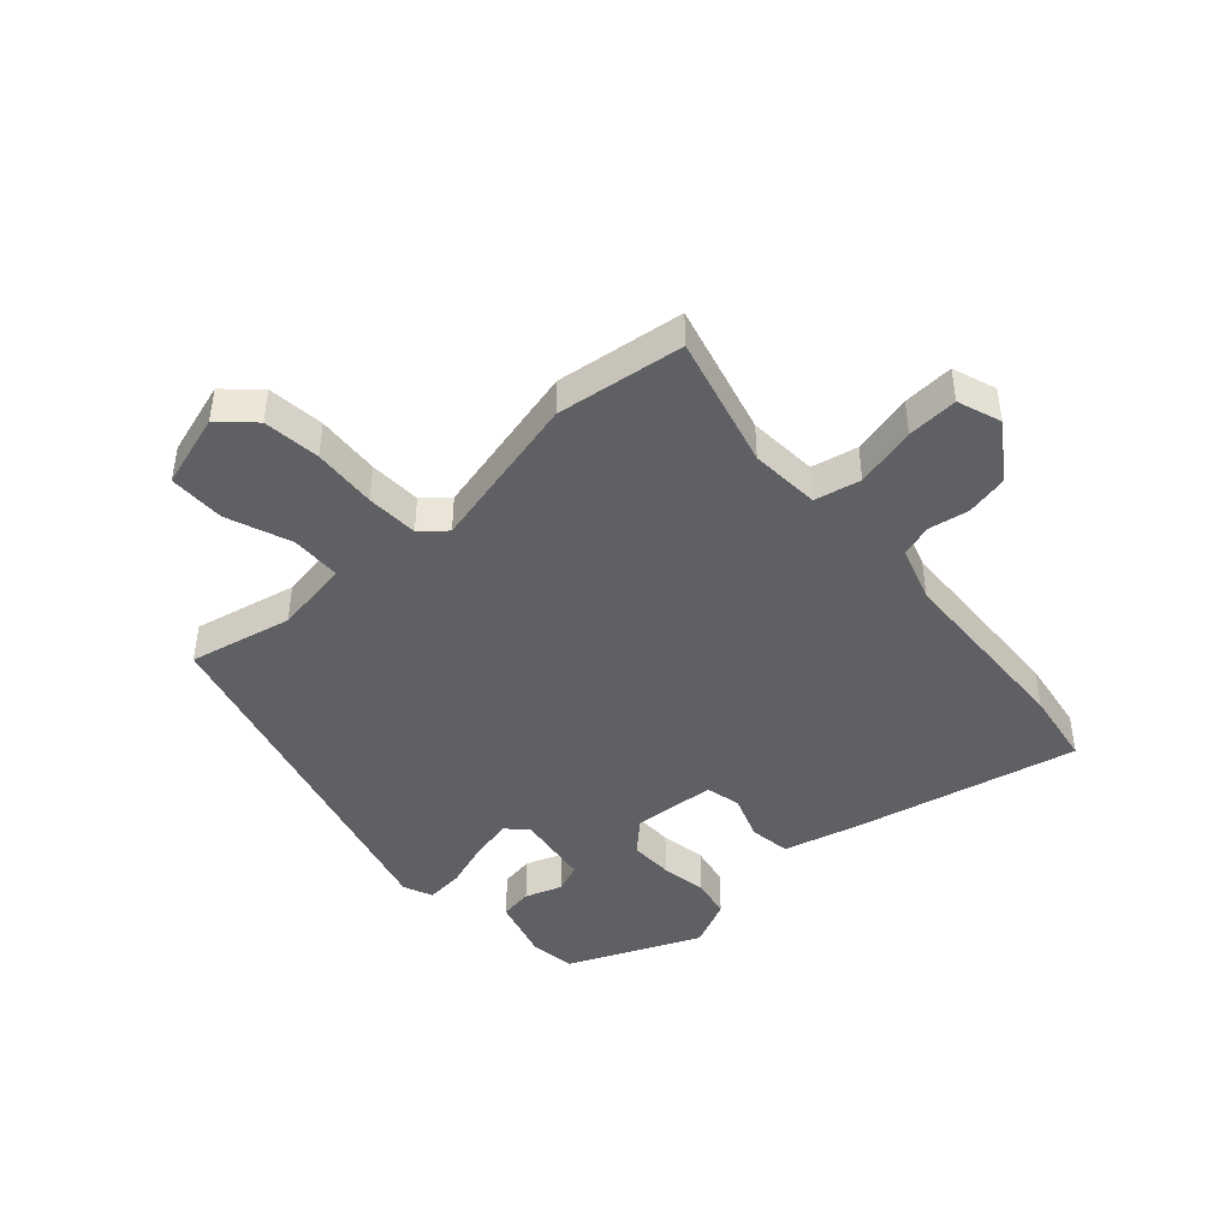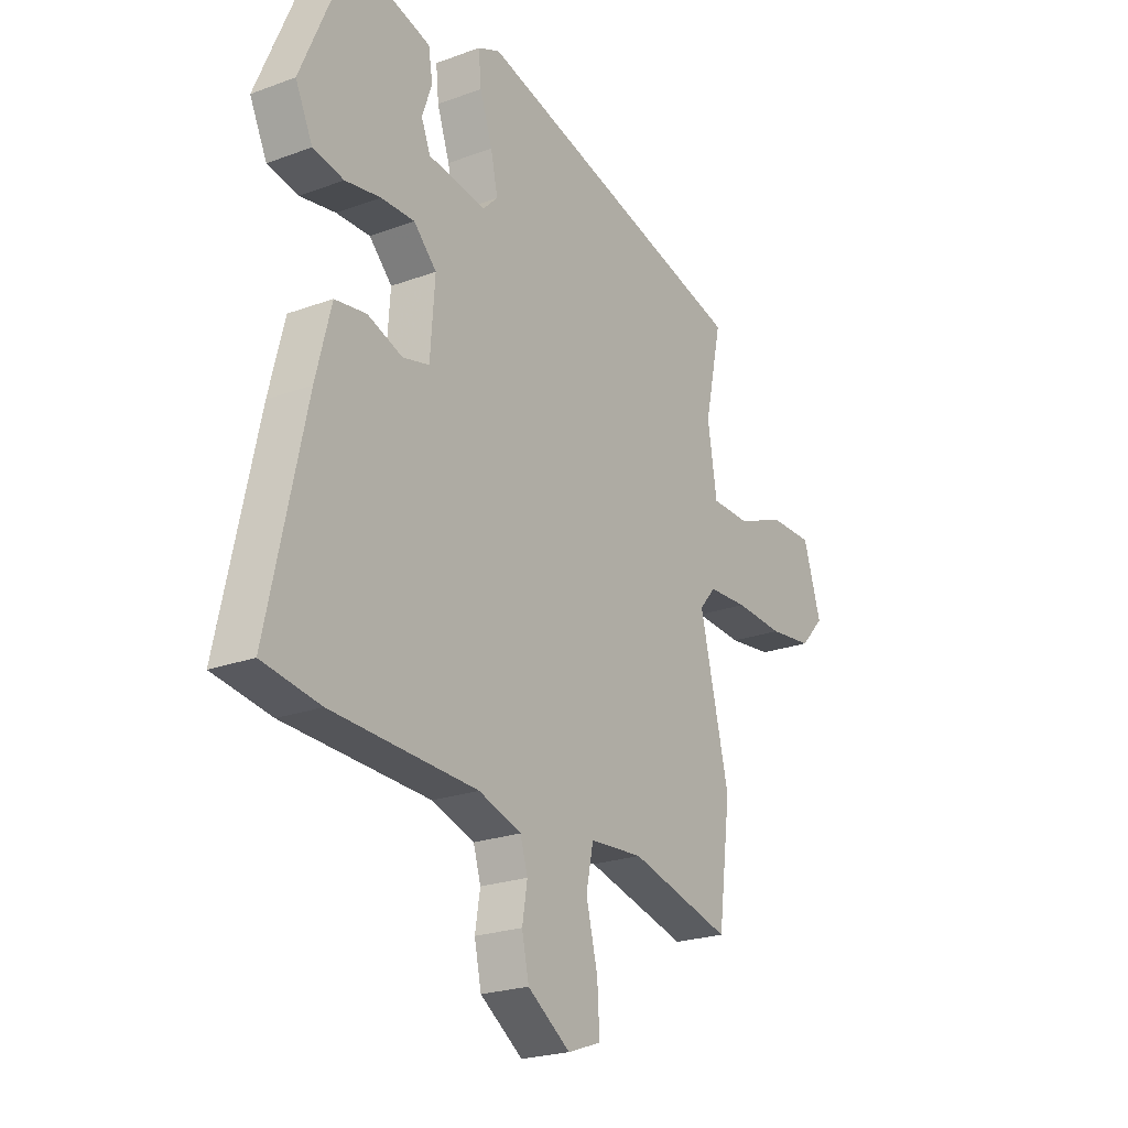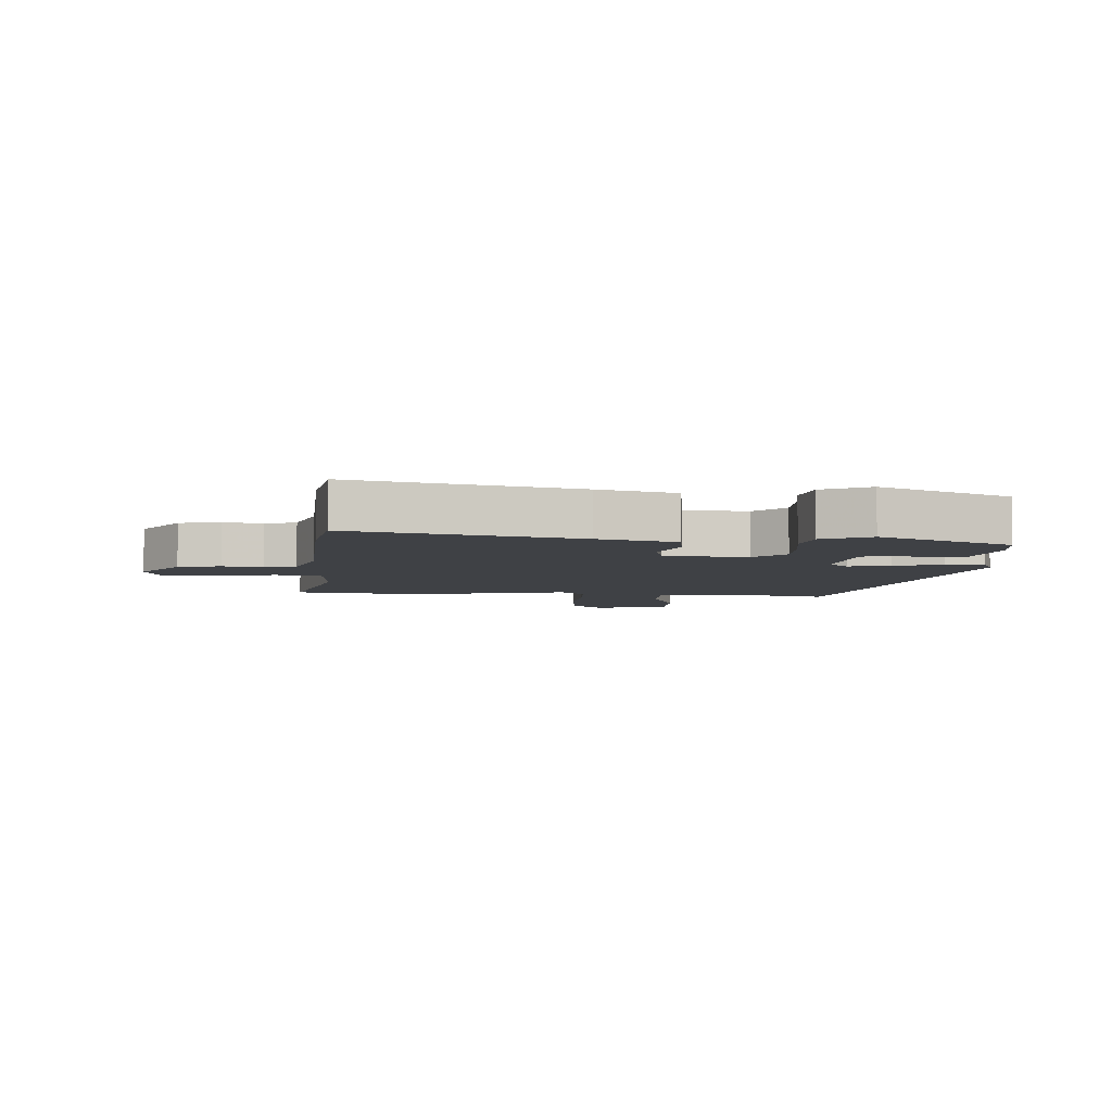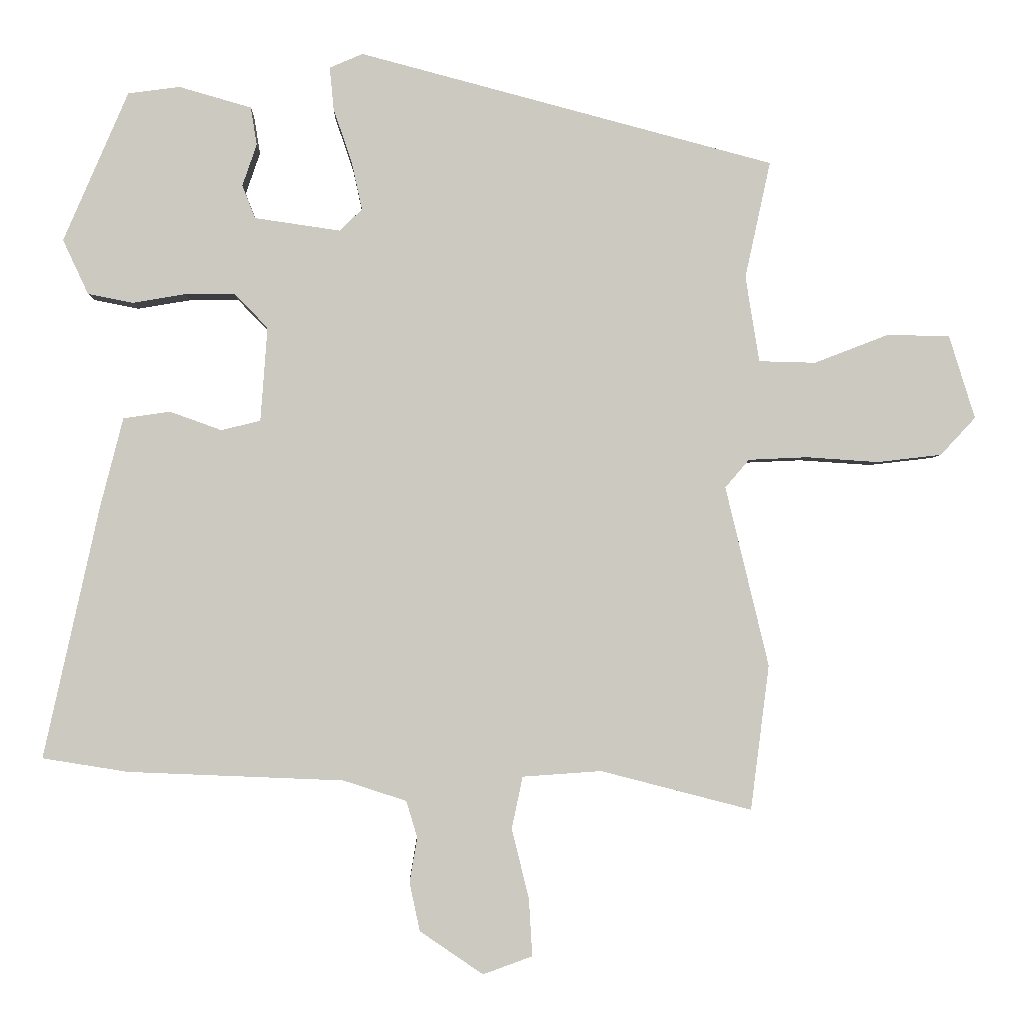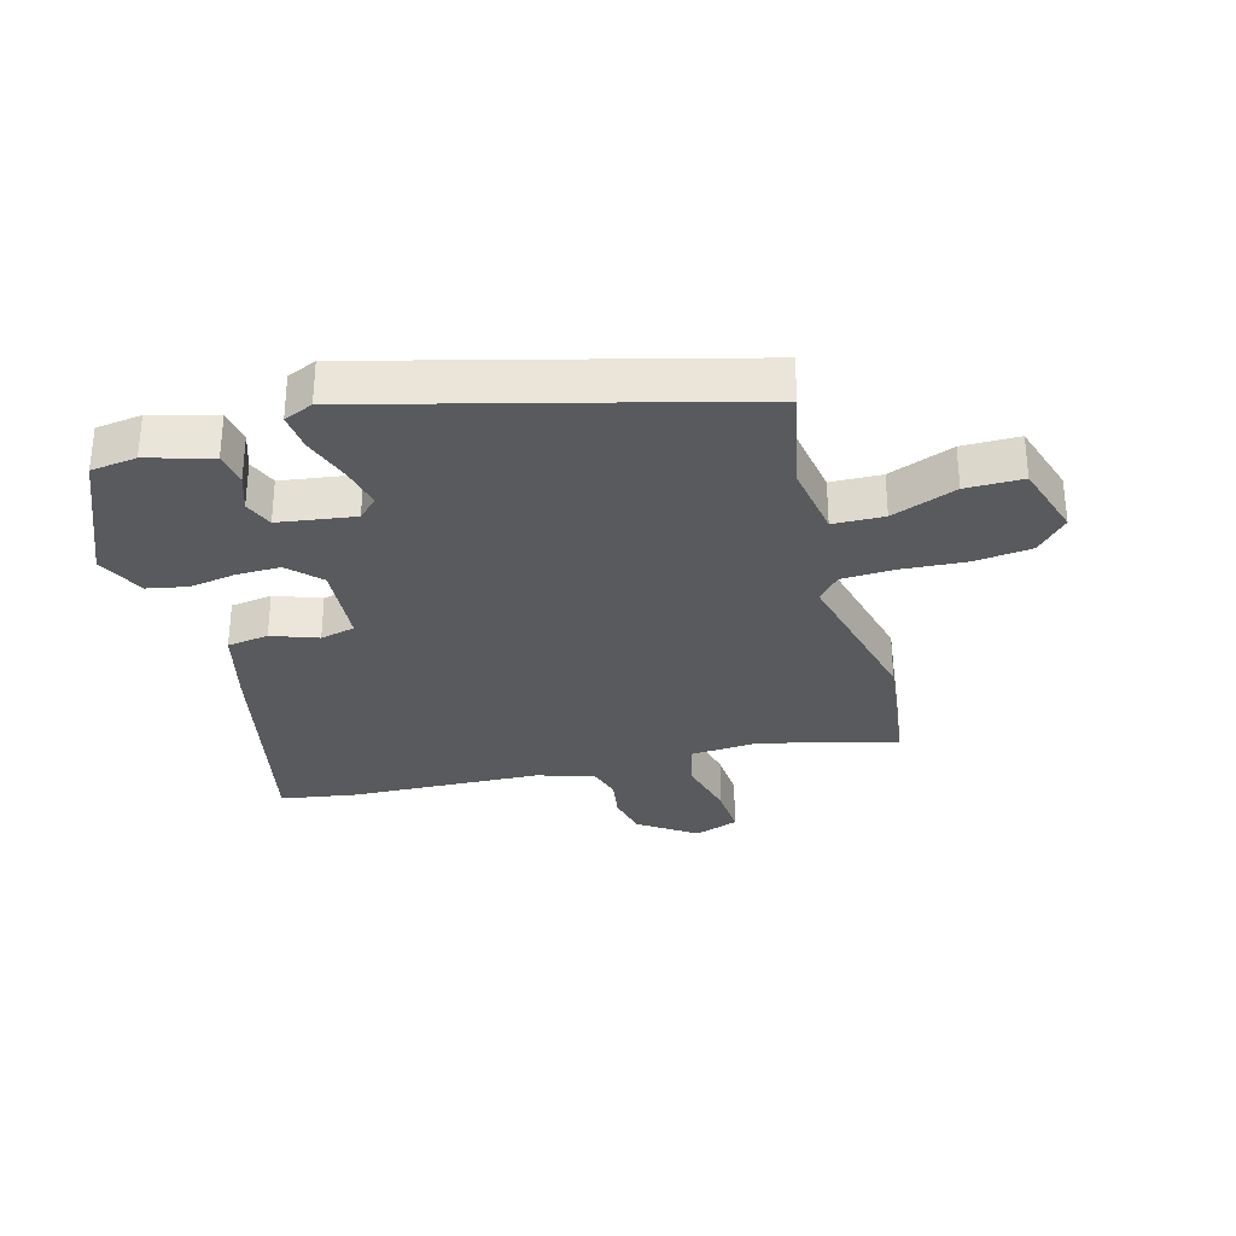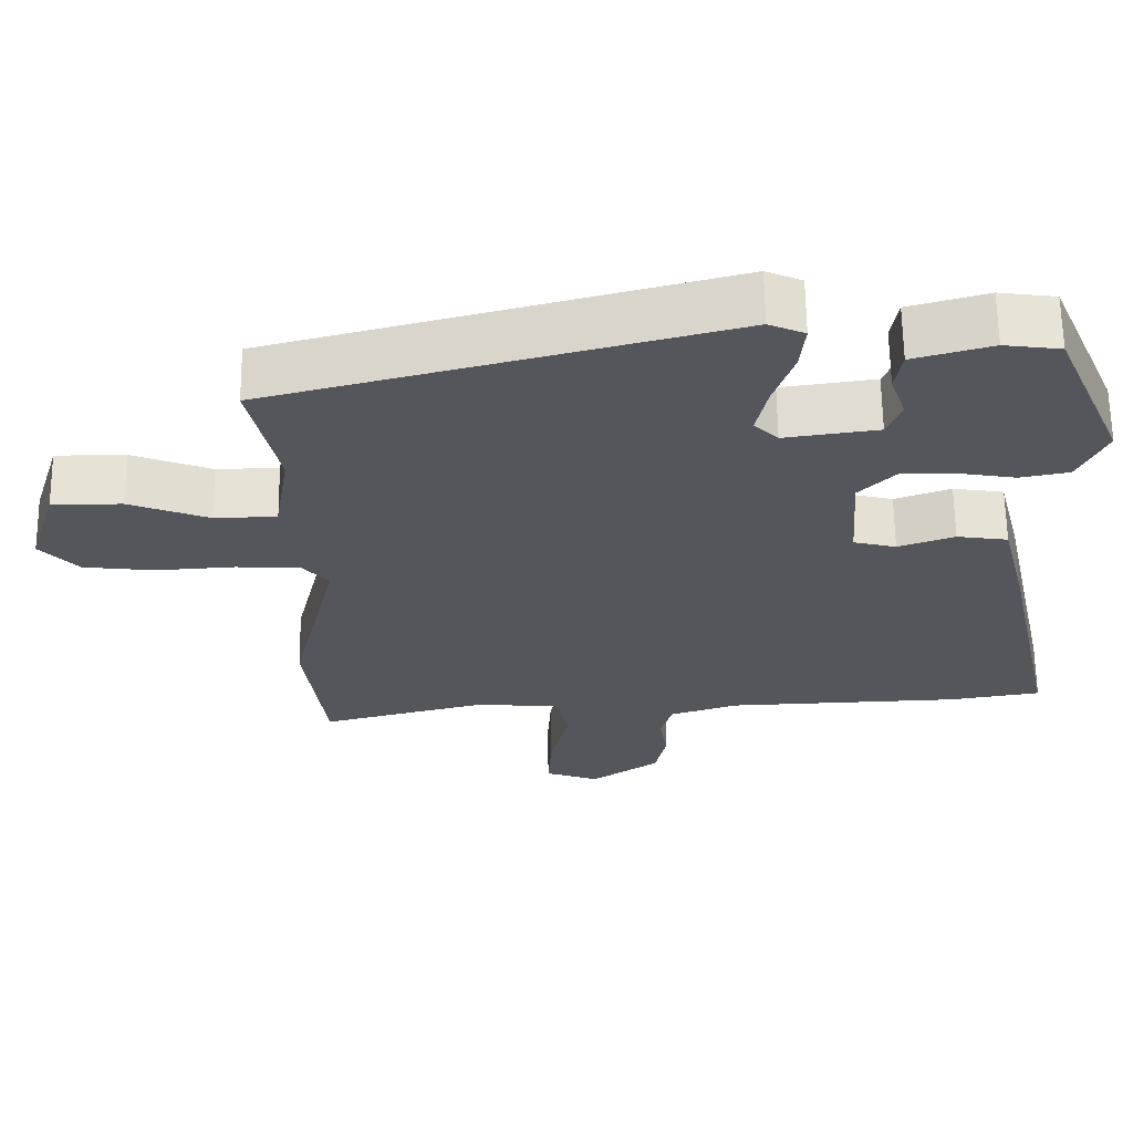
<metadata>
{"format":"obj","ext":"obj","renderer":"f3d","projection":"perspective","resolution":1024,"background":"white","views":[{"elev":-44.3,"azim":131.8,"up":"+Y"},{"elev":-22.7,"azim":-57.6,"up":"+Z"},{"elev":-5.6,"azim":-94.3,"up":"+Y"},{"elev":-2.5,"azim":-1.8,"up":"+Z"},{"elev":-31.0,"azim":15.4,"up":"+Y"},{"elev":63.7,"azim":179.3,"up":"+Z"}]}
</metadata>
<code>
v -0.425 0.07 0.483
v -0.35 0.07 0.493
v -0.245 0.07 0.463
v -0.236 0.07 0.408
v -0.257 0.07 0.347
v -0.238 0.07 0.299
v -0.113 0.07 0.281
v -0.081 0.07 0.313
v -0.096 0.07 0.382
v -0.123 0.07 0.461
v -0.129 0.07 0.523
v -0.081 0.07 0.544
v 0.523 0.07 0.385
v 0.486 0.07 0.215
v 0.506 0.07 0.09
v 0.589 0.07 0.088
v 0.695 0.07 0.129
v 0.788 0.07 0.129
v 0.826 0.07 0.007
v 0.775 0.07 -0.048
v 0.681 0.07 -0.059
v 0.576 0.07 -0.052
v 0.49 0.07 -0.056
v 0.455 0.07 -0.097
v 0.518 0.07 -0.359
v 0.491 0.07 -0.57
v 0.271 0.07 -0.513
v 0.156 0.07 -0.521
v 0.14 0.07 -0.597
v 0.165 0.07 -0.698
v 0.17 0.07 -0.782
v 0.098 0.07 -0.808
v 0.006 0.07 -0.745
v -0.009 0.07 -0.675
v 0.002 0.07 -0.609
v -0.014 0.07 -0.556
v -0.106 0.07 -0.526
v -0.419 0.07 -0.513
v -0.543 0.07 -0.493
v -0.462 0.07 -0.126
v -0.429 0.07 0.003
v -0.361 0.07 0.013
v -0.286 0.07 -0.014
v -0.229 0.07 0
v -0.219 0.07 0.137
v -0.268 0.07 0.187
v -0.34 0.07 0.186
v -0.416 0.07 0.173
v -0.482 0.07 0.186
v -0.519 0.07 0.265
v -0.425 0 0.483
v -0.35 0 0.493
v -0.245 0 0.463
v -0.236 0 0.408
v -0.257 0 0.347
v -0.238 0 0.299
v -0.113 0 0.281
v -0.081 0 0.313
v -0.096 0 0.382
v -0.123 0 0.461
v -0.129 0 0.523
v -0.081 0 0.544
v 0.523 0 0.385
v 0.486 0 0.215
v 0.506 0 0.09
v 0.589 0 0.088
v 0.695 0 0.129
v 0.788 0 0.129
v 0.826 0 0.007
v 0.775 0 -0.048
v 0.681 0 -0.059
v 0.576 0 -0.052
v 0.49 0 -0.056
v 0.455 0 -0.097
v 0.518 0 -0.359
v 0.491 0 -0.57
v 0.271 0 -0.513
v 0.156 0 -0.521
v 0.14 0 -0.597
v 0.165 0 -0.698
v 0.17 0 -0.782
v 0.098 0 -0.808
v 0.006 0 -0.745
v -0.009 0 -0.675
v 0.002 0 -0.609
v -0.014 0 -0.556
v -0.106 0 -0.526
v -0.419 0 -0.513
v -0.543 0 -0.493
v -0.462 0 -0.126
v -0.429 0 0.003
v -0.361 0 0.013
v -0.286 0 -0.014
v -0.229 0 0
v -0.219 0 0.137
v -0.268 0 0.187
v -0.34 0 0.186
v -0.416 0 0.173
v -0.482 0 0.186
v -0.519 0 0.265
f 47 48 49 50
f 46 47 50 1
f 45 46 1 2
f 40 41 42 43
f 40 43 44
f 37 38 39 40
f 36 37 40 44
f 32 33 34 35
f 32 35 36
f 29 30 31 32
f 29 32 36 44
f 24 25 26 27
f 24 27 28
f 19 20 21 22
f 19 22 23
f 16 17 18 19
f 15 16 19 23
f 14 15 23 24
f 12 13 14
f 9 10 11 12
f 8 9 12 14
f 7 8 14 24
f 2 3 4 5
f 45 2 5 6
f 28 29 44 45
f 24 28 45
f 6 7 24 45
f 100 99 98 97
f 51 100 97 96
f 52 51 96 95
f 93 92 91 90
f 94 93 90
f 90 89 88 87
f 94 90 87 86
f 85 84 83 82
f 86 85 82
f 82 81 80 79
f 94 86 82 79
f 77 76 75 74
f 78 77 74
f 72 71 70 69
f 73 72 69
f 69 68 67 66
f 73 69 66 65
f 74 73 65 64
f 64 63 62
f 62 61 60 59
f 64 62 59 58
f 74 64 58 57
f 55 54 53 52
f 56 55 52 95
f 95 94 79 78
f 95 78 74
f 95 74 57 56
f 1 51 52 2
f 2 52 53 3
f 3 53 54 4
f 4 54 55 5
f 5 55 56 6
f 6 56 57 7
f 7 57 58 8
f 8 58 59 9
f 9 59 60 10
f 10 60 61 11
f 11 61 62 12
f 12 62 63 13
f 13 63 64 14
f 14 64 65 15
f 15 65 66 16
f 16 66 67 17
f 17 67 68 18
f 18 68 69 19
f 19 69 70 20
f 20 70 71 21
f 21 71 72 22
f 22 72 73 23
f 23 73 74 24
f 24 74 75 25
f 25 75 76 26
f 26 76 77 27
f 27 77 78 28
f 28 78 79 29
f 29 79 80 30
f 30 80 81 31
f 31 81 82 32
f 32 82 83 33
f 33 83 84 34
f 34 84 85 35
f 35 85 86 36
f 36 86 87 37
f 37 87 88 38
f 38 88 89 39
f 39 89 90 40
f 40 90 91 41
f 41 91 92 42
f 42 92 93 43
f 43 93 94 44
f 44 94 95 45
f 45 95 96 46
f 46 96 97 47
f 47 97 98 48
f 48 98 99 49
f 49 99 100 50
f 50 100 51 1

</code>
